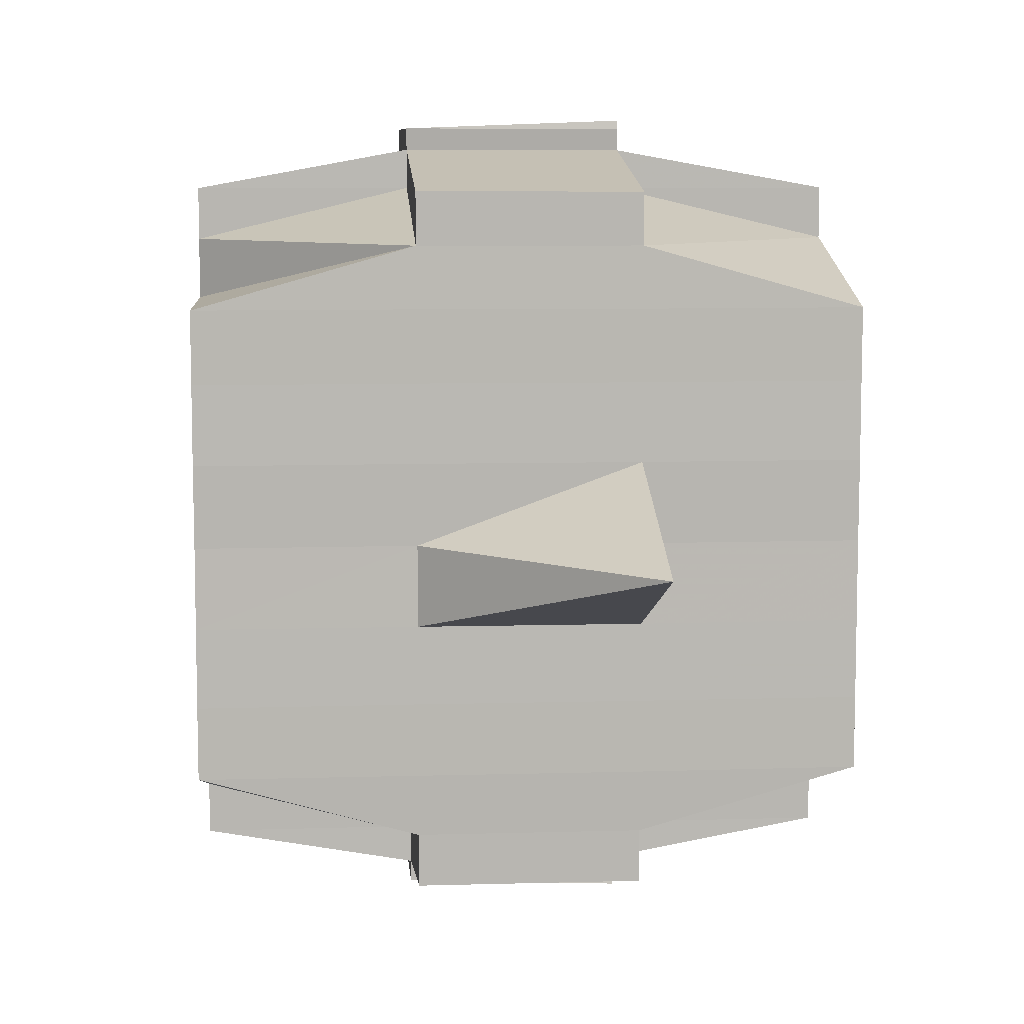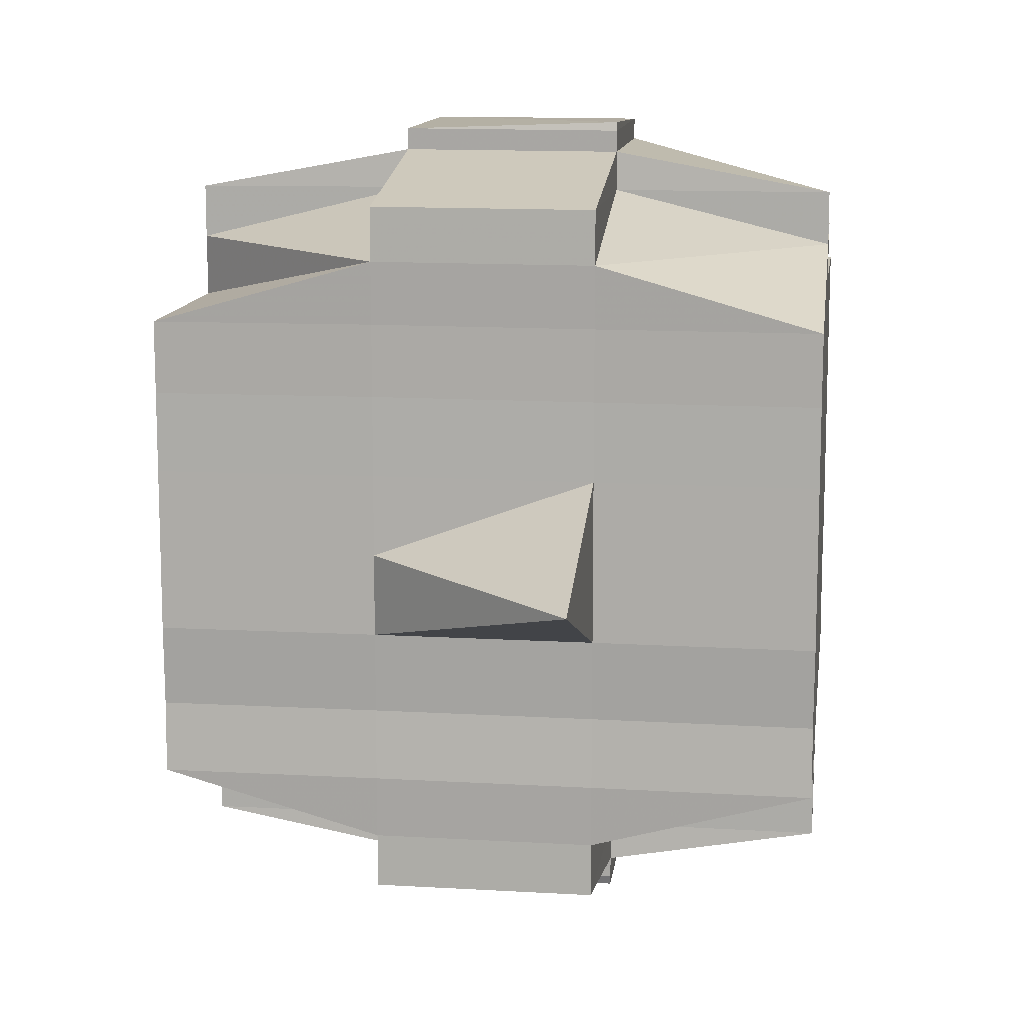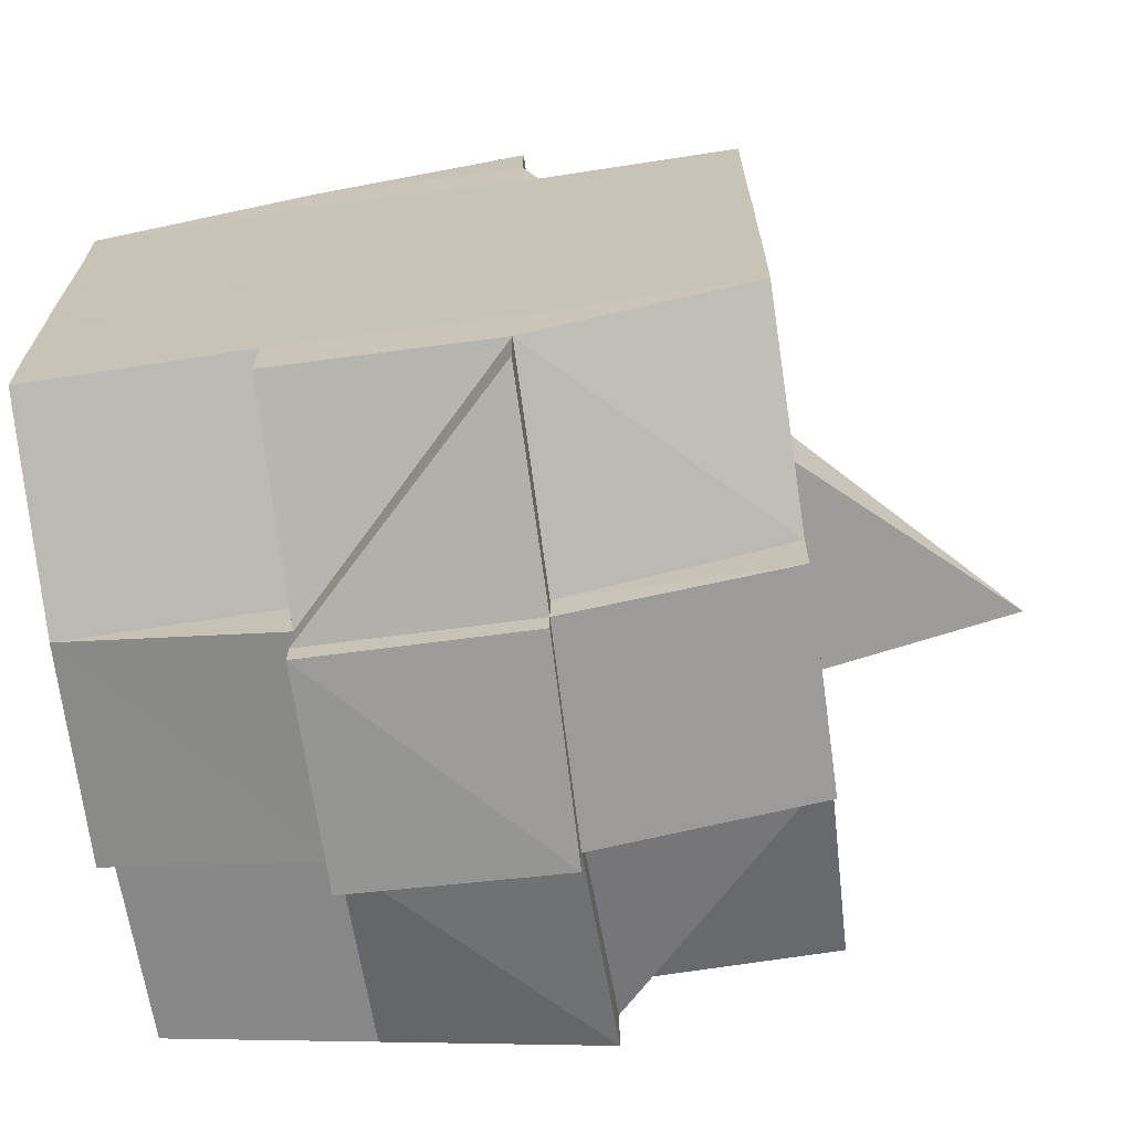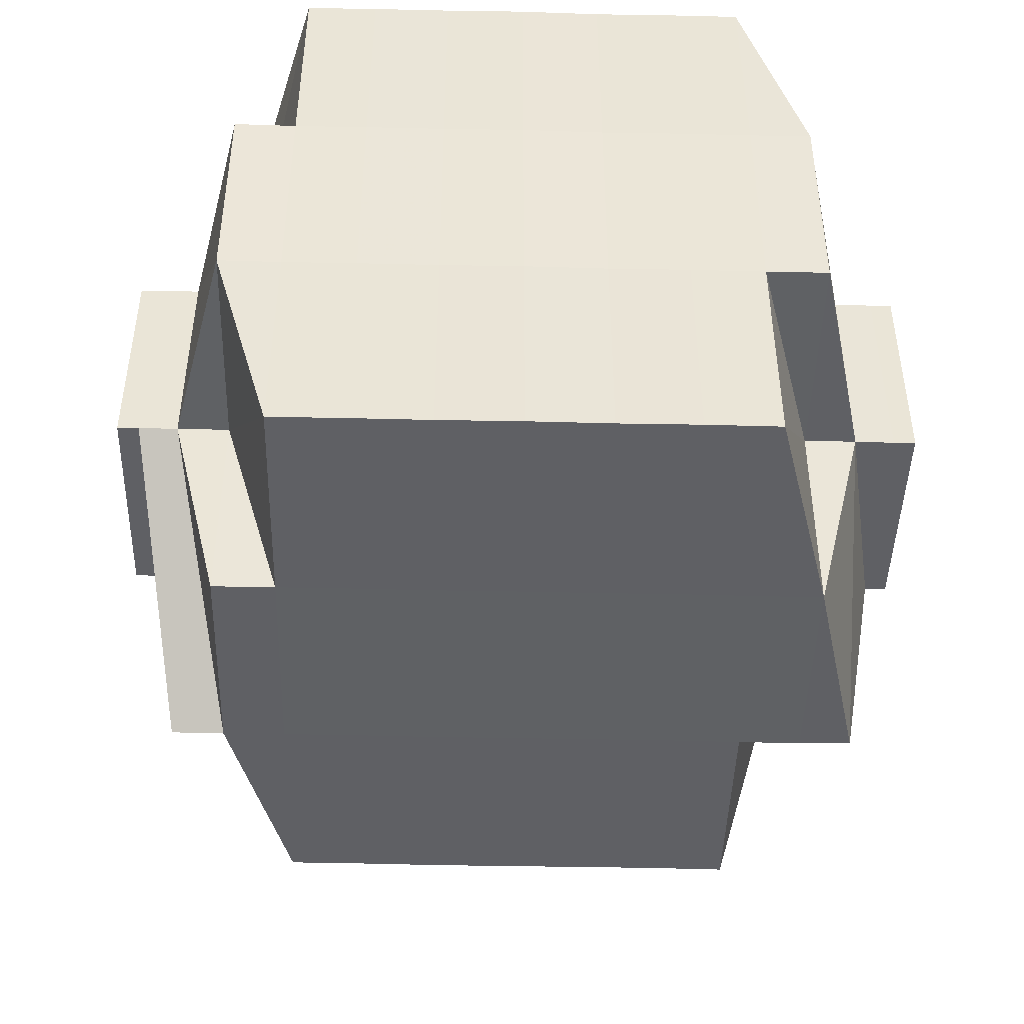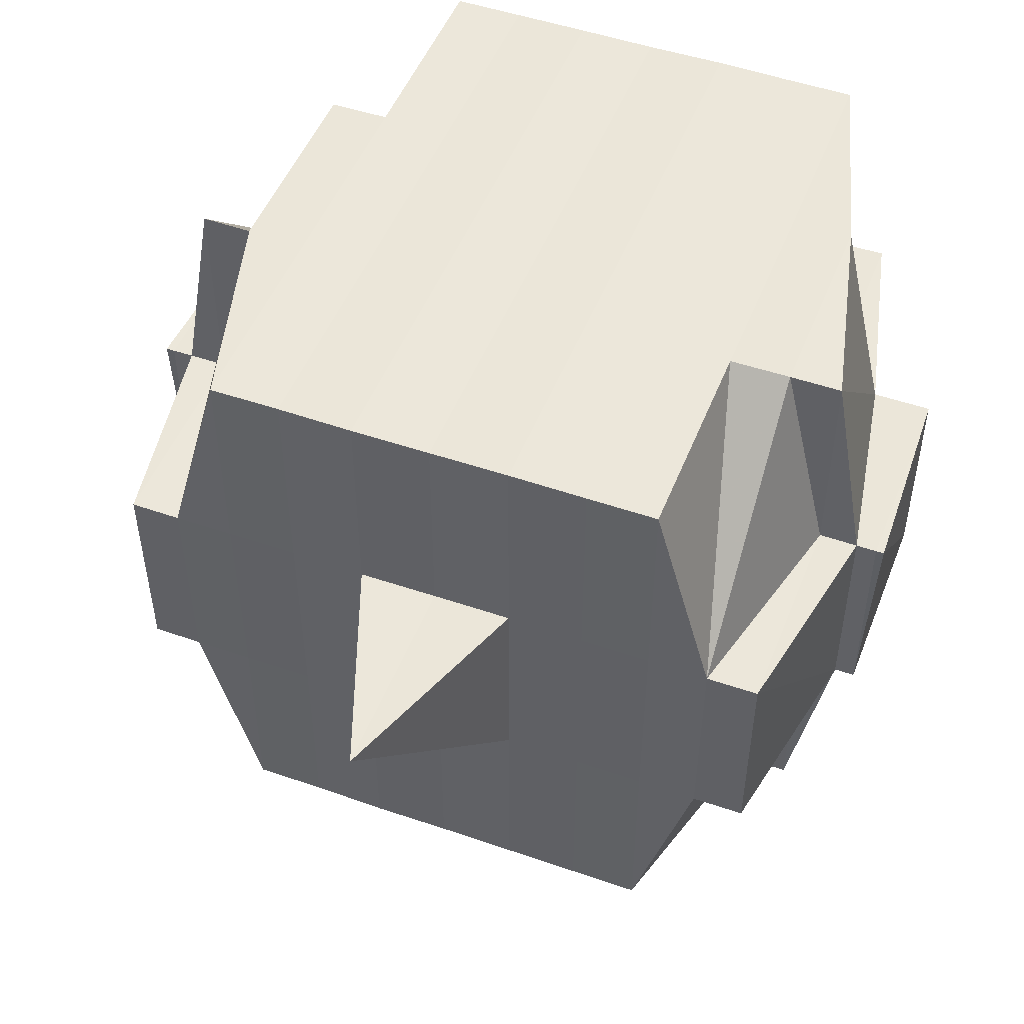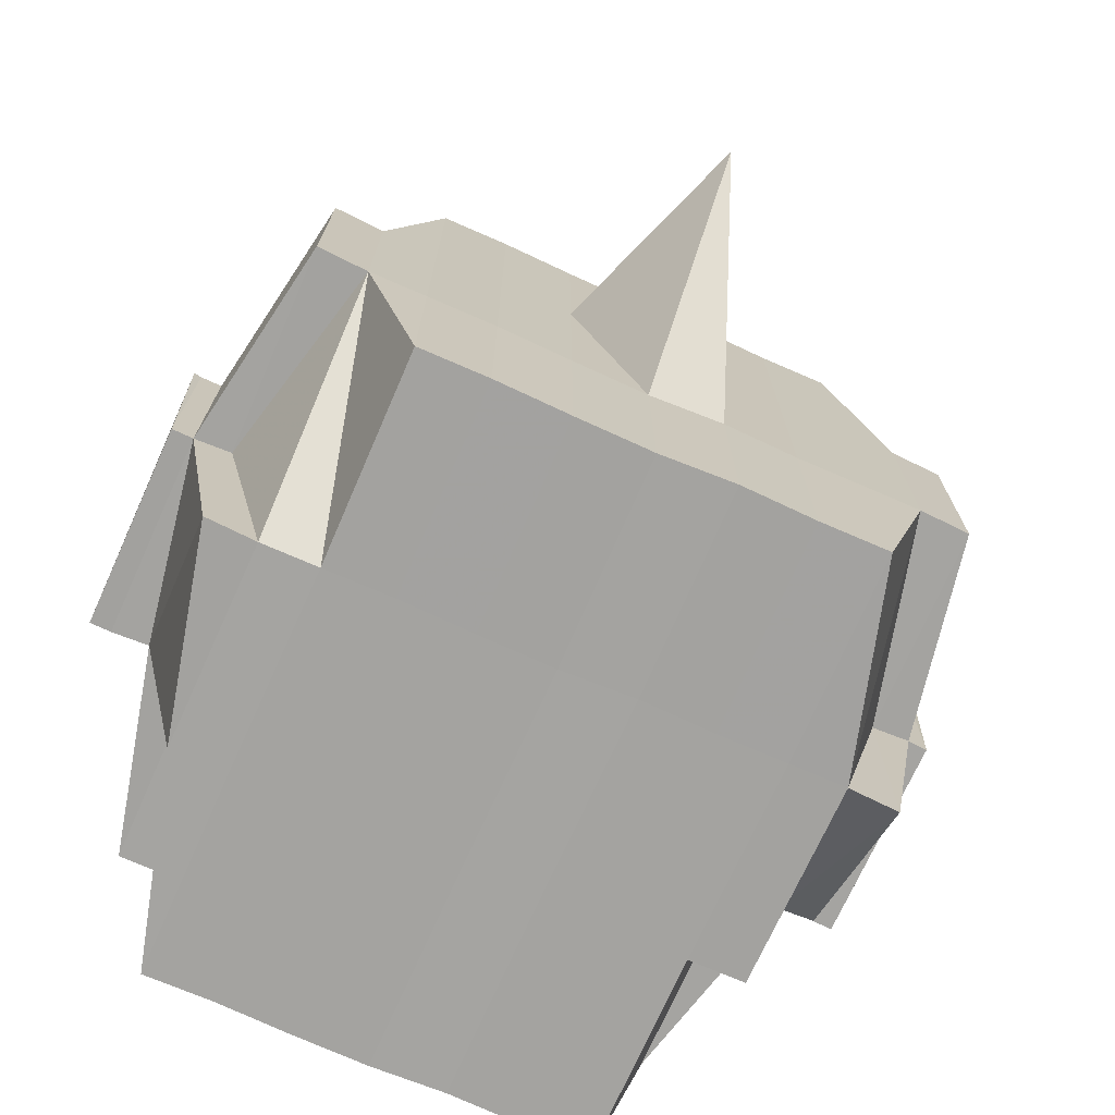
<metadata>
{"format":"obj","ext":"obj","renderer":"f3d","projection":"perspective","resolution":1024,"background":"white","views":[{"elev":8.4,"azim":85.4,"up":"+Z"},{"elev":12.3,"azim":97.9,"up":"+Z"},{"elev":-68.1,"azim":8.1,"up":"+Z"},{"elev":-45.1,"azim":-91.5,"up":"+Y"},{"elev":49.7,"azim":111.0,"up":"+Y"},{"elev":-72.8,"azim":66.0,"up":"+Y"}]}
</metadata>
<code>
o 3966
v 2223 1894 17.85
v 2223 1894 17.85
v 2223 1894 17.85
v 2223 1894 17.85
v 2223 1894 17.85
v 2223 1894 17.85
v 2223 1894 17.85
v 2223 1894 17.85
v 2223 1894 17.85
v 2223 1894 17.85
v 2223 1894 17.85
v 2223 1894 17.86
v 2223 1894 17.86
v 2223 1894 17.85
v 2223 1894 17.85
v 2223 1894 17.85
v 2223 1894 17.85
v 2223 1894 17.85
v 2223 1894 17.85
v 2223 1894 17.85
v 2223 1894 17.85
v 2223 1894 17.85
v 2223 1894 17.86
v 2223 1894 17.86
v 2223 1894 17.86
v 2223 1894 17.85
v 2223 1894 17.86
v 2223 1894 17.85
v 2223 1894 17.86
v 2223 1894 17.86
v 2223 1894 17.85
v 2223 1894 17.85
v 2223 1894 17.85
v 2223 1894 17.85
v 2223 1894 17.85
v 2223 1894 17.85
v 2223 1894 17.85
v 2223 1894 17.86
v 2223 1894 17.86
v 2223 1894 17.86
v 2223 1894 17.86
v 2223 1894 17.86
v 2223 1894 17.86
v 2223 1894 17.86
v 2223 1894 17.86
v 2223 1894 17.86
v 2223 1894 17.87
v 2223 1894 17.86
v 2223 1894 17.86
v 2223 1894 17.86
v 2223 1894 17.86
v 2223 1894 17.87
v 2223 1894 17.87
v 2223 1894 17.87
v 2223 1894 17.86
v 2223 1894 17.86
v 2223 1894 17.86
v 2223 1894 17.86
v 2223 1894 17.87
v 2223 1894 17.87
v 2223 1894 17.86
v 2223 1894 17.87
v 2223 1894 17.87
v 2223 1894 17.87
v 2223 1894 17.87
v 2223 1894 17.87
v 2223 1894 17.87
v 2223 1894 17.87
v 2223 1894 17.88
v 2223 1894 17.87
v 2223 1894 17.88
v 2223 1894 17.88
v 2223 1894 17.87
v 2223 1894 17.87
v 2223 1894 17.88
v 2223 1894 17.87
v 2223 1894 17.88
v 2223 1894 17.88
v 2223 1894 17.87
v 2223 1894 17.88
v 2223 1894 17.88
v 2223 1894 17.88
v 2223 1894 17.88
v 2223 1894 17.88
v 2223 1894 17.88
v 2223 1894 17.88
v 2223 1894 17.88
v 2223 1894 17.89
v 2223 1894 17.89
v 2223 1894 17.88
v 2223 1894 17.88
v 2223 1894 17.88
v 2223 1894 17.88
v 2223 1894 17.89
v 2223 1894 17.89
v 2223 1894 17.89
v 2223 1894 17.89
v 2223 1894 17.89
v 2223 1894 17.89
v 2223 1894 17.89
v 2223 1894 17.89
v 2223 1894 17.88
v 2223 1894 17.88
v 2223 1894 17.89
v 2223 1894 17.89
v 2223 1894 17.89
v 2223 1894 17.89
v 2223 1894 17.89
v 2223 1894 17.89
v 2223 1894 17.89
v 2223 1894 17.89
v 2223 1894 17.89
v 2223 1894 17.89
v 2223 1894 17.89
v 2223 1894 17.89
v 2223 1894 17.89
v 2223 1894 17.89
v 2223 1894 17.89
v 2223 1894 17.89
v 2223 1894 17.89
v 2223 1894 17.89
v 2223 1894 17.89
v 2223 1894 17.89
v 2223 1894 17.88
v 2223 1894 17.88
v 2223 1894 17.88
v 2223 1894 17.88
v 2223 1894 17.88
v 2223 1894 17.87
v 2223 1894 17.88
v 2223 1894 17.88
v 2223 1894 17.88
v 2223 1894 17.88
v 2223 1894 17.88
v 2223 1894 17.88
v 2223 1894 17.88
v 2223 1894 17.89
v 2223 1894 17.89
v 2223 1894 17.88
v 2223 1894 17.89
v 2223 1894 17.88
v 2223 1894 17.89
v 2223 1894 17.89
v 2223 1894 17.89
v 2223 1894 17.89
v 2223 1894 17.88
v 2223 1894 17.88
v 2223 1894 17.88
v 2223 1894 17.88
v 2223 1894 17.88
v 2223 1894 17.88
v 2223 1894 17.88
v 2223 1894 17.88
v 2223 1894 17.88
v 2223 1894 17.89
v 2223 1894 17.88
v 2223 1894 17.88
v 2223 1894 17.88
v 2223 1894 17.88
v 2223 1894 17.88
v 2223 1894 17.88
v 2223 1894 17.88
v 2223 1894 17.88
v 2223 1894 17.88
v 2223 1894 17.87
v 2223 1894 17.87
v 2223 1894 17.87
v 2223 1894 17.87
v 2223 1894 17.87
v 2223 1894 17.87
v 2223 1894 17.86
v 2223 1894 17.86
v 2223 1894 17.87
v 2223 1894 17.86
v 2223 1894 17.86
v 2223 1894 17.86
v 2223 1894 17.86
v 2223 1894 17.86
v 2223 1894 17.86
v 2223 1894 17.86
v 2223 1894 17.87
v 2223 1894 17.86
v 2223 1894 17.86
v 2223 1894 17.86
v 2223 1894 17.85
v 2223 1894 17.85
v 2223 1894 17.86
v 2223 1894 17.86
v 2223 1894 17.86
v 2223 1894 17.86
v 2223 1894 17.85
v 2223 1894 17.85
v 2223 1894 17.85
v 2223 1894 17.85
v 2223 1894 17.85
v 2223 1894 17.86
v 2223 1894 17.86
v 2223 1894 17.86
v 2223 1894 17.85
v 2223 1894 17.86
v 2223 1894 17.86
v 2223 1894 17.86
v 2223 1894 17.86
v 2223 1894 17.86
v 2223 1894 17.86
v 2223 1894 17.86
v 2223 1894 17.86
v 2223 1894 17.86
v 2223 1894 17.86
v 2223 1894 17.86
v 2223 1894 17.86
v 2223 1894 17.86
v 2223 1894 17.86
v 2223 1894 17.86
v 2223 1894 17.86
v 2223 1894 17.86
v 2223 1894 17.87
v 2223 1894 17.87
v 2223 1894 17.87
v 2223 1894 17.87
v 2223 1894 17.87
v 2223 1894 17.87
v 2223 1894 17.87
v 2223 1894 17.87
v 2223 1894 17.87
v 2223 1894 17.87
v 2223 1894 17.87
v 2223 1894 17.87
v 2223 1894 17.88
v 2223 1894 17.87
v 2223 1894 17.87
v 2223 1894 17.87
v 2223 1894 17.88
v 2223 1894 17.88
v 2223 1894 17.88
v 2223 1894 17.88
v 2223 1894 17.88
v 2223 1894 17.88
v 2223 1894 17.88
v 2223 1894 17.88
v 2223 1894 17.88
v 2223 1894 17.88
v 2223 1894 17.88
v 2223 1894 17.89
v 2223 1894 17.89
v 2223 1894 17.88
v 2223 1894 17.89
v 2223 1894 17.88
v 2223 1894 17.89
v 2223 1894 17.89
v 2223 1894 17.89
v 2223 1894 17.89
v 2223 1894 17.85
v 2223 1894 17.85
v 2223 1894 17.85
v 2223 1894 17.85
v 2223 1894 17.85
v 2223 1894 17.85
v 2223 1894 17.85
v 2223 1894 17.85
v 2223 1894 17.85
v 2223 1894 17.85
v 2223 1894 17.85
v 2223 1894 17.85
v 2223 1894 17.85
v 2223 1894 17.86
v 2223 1894 17.85
v 2223 1894 17.85
v 2223 1894 17.85
v 2223 1894 17.85
v 2223 1894 17.85
v 2223 1894 17.85
v 2223 1894 17.85
v 2223 1894 17.85
v 2223 1894 17.85
v 2223 1894 17.86
v 2223 1894 17.85
v 2223 1894 17.86
v 2223 1894 17.86
v 2223 1894 17.86
v 2223 1894 17.86
v 2223 1894 17.86
v 2223 1894 17.86
v 2223 1894 17.86
v 2223 1894 17.86
v 2223 1894 17.86
v 2223 1894 17.86
v 2223 1894 17.87
v 2223 1894 17.86
v 2223 1894 17.86
v 2223 1894 17.86
v 2223 1894 17.87
v 2223 1894 17.87
v 2223 1894 17.87
v 2223 1894 17.87
v 2223 1894 17.87
v 2223 1894 17.87
v 2223 1894 17.87
v 2223 1894 17.87
v 2223 1894 17.87
v 2223 1894 17.88
v 2223 1894 17.87
v 2223 1894 17.87
v 2223 1894 17.87
v 2223 1894 17.87
v 2223 1894 17.87
v 2223 1894 17.87
v 2223 1894 17.87
v 2223 1894 17.88
v 2223 1894 17.88
v 2223 1894 17.88
v 2223 1894 17.88
v 2223 1894 17.88
v 2223 1894 17.87
v 2223 1894 17.87
v 2223 1894 17.87
v 2223 1894 17.87
v 2223 1894 17.87
v 2223 1894 17.87
v 2223 1894 17.87
v 2223 1894 17.86
v 2223 1894 17.87
v 2223 1894 17.86
v 2223 1894 17.85
v 2223 1894 17.86
v 2223 1894 17.85
v 2223 1894 17.86
v 2223 1894 17.86
v 2223 1894 17.85
v 2223 1894 17.86
v 2223 1894 17.86
v 2223 1894 17.87
v 2223 1894 17.87
v 2223 1894 17.87
v 2223 1894 17.87
v 2223 1894 17.87
v 2223 1894 17.88
v 2223 1894 17.88
v 2223 1894 17.88
v 2223 1894 17.88
v 2223 1894 17.88
v 2223 1894 17.88
v 2223 1894 17.88
v 2223 1894 17.89
v 2223 1894 17.88
v 2223 1894 17.88
v 2223 1894 17.88
v 2223 1894 17.89
v 2223 1894 17.89
v 2223 1894 17.88
v 2223 1894 17.89
v 2223 1894 17.89
v 2223 1894 17.89
v 2223 1894 17.89
v 2223 1894 17.89
v 2223 1894 17.89
v 2223 1894 17.89
v 2223 1894 17.89
v 2223 1894 17.89
v 2223 1894 17.89
v 2223 1894 17.89
f 1 2 3
f 4 5 2
f 6 7 5
f 8 9 4
f 10 8 11
f 12 13 7
f 14 15 3
f 16 17 14
f 18 19 15
f 20 21 19
f 22 23 20
f 24 25 21
f 20 24 26
f 27 24 28
f 29 30 27
f 31 32 18
f 33 32 34
f 31 35 36
f 32 37 35
f 38 39 37
f 40 41 39
f 38 40 42
f 43 40 44
f 45 46 40
f 46 47 48
f 49 48 40
f 40 48 50
f 48 51 50
f 50 51 30
f 48 52 51
f 47 53 52
f 54 52 48
f 51 55 56
f 57 56 58
f 52 59 51
f 59 60 55
f 51 59 61
f 52 62 59
f 63 62 52
f 53 64 62
f 62 65 59
f 65 66 60
f 59 65 67
f 62 68 65
f 64 69 68
f 70 68 62
f 69 71 72
f 68 73 65
f 65 73 74
f 68 72 73
f 75 72 68
f 73 76 66
f 72 77 73
f 77 78 76
f 73 77 79
f 72 80 77
f 81 80 72
f 80 82 77
f 81 83 84
f 82 85 78
f 77 82 86
f 82 87 85
f 88 89 87
f 90 91 82
f 92 93 82
f 93 94 91
f 95 96 88
f 96 97 98
f 97 99 100
f 101 88 102
f 103 95 102
f 104 100 105
f 102 105 83
f 106 107 104
f 108 106 109
f 107 110 111
f 112 111 113
f 114 110 115
f 116 115 117
f 118 117 119
f 120 114 121
f 121 113 122
f 123 122 124
f 125 124 126
f 125 126 127
f 128 127 129
f 128 125 130
f 131 125 128
f 131 132 125
f 132 133 125
f 134 108 133
f 135 132 131
f 136 132 135
f 136 137 132
f 138 137 139
f 137 140 141
f 142 143 140
f 144 143 145
f 146 136 135
f 147 136 146
f 135 131 148
f 148 131 128
f 146 149 150
f 151 152 148
f 153 154 146
f 154 155 156
f 157 155 158
f 159 155 160
f 161 160 162
f 163 158 164
f 165 151 166
f 167 165 168
f 169 167 170
f 171 169 172
f 173 170 172
f 174 171 175
f 176 175 177
f 178 172 175
f 172 170 179
f 175 172 180
f 172 179 180
f 170 181 179
f 175 180 182
f 12 175 182
f 180 179 183
f 180 183 182
f 182 183 184
f 182 184 185
f 186 187 185
f 183 188 184
f 184 188 189
f 185 190 191
f 192 191 193
f 194 195 193
f 188 196 197
f 198 197 199
f 200 201 199
f 202 203 201
f 204 205 199
f 206 207 205
f 208 209 204
f 210 211 188
f 212 213 207
f 214 212 209
f 188 215 214
f 215 212 214
f 216 215 188
f 211 217 215
f 215 218 212
f 217 219 218
f 220 218 215
f 218 221 212
f 212 221 49
f 221 222 213
f 218 223 221
f 219 224 223
f 225 223 218
f 223 226 221
f 221 226 54
f 226 227 222
f 223 228 226
f 224 229 228
f 230 228 223
f 228 231 226
f 226 231 63
f 231 232 227
f 228 233 231
f 130 233 228
f 229 234 233
f 233 235 231
f 231 235 70
f 235 236 232
f 233 237 235
f 234 238 237
f 239 237 233
f 237 240 235
f 235 240 75
f 240 241 236
f 240 242 241
f 237 243 240
f 243 102 240
f 133 243 237
f 133 244 243
f 245 244 246
f 244 247 248
f 249 250 247
f 251 250 252
f 253 254 255
f 254 256 257
f 253 258 259
f 258 260 261
f 262 261 263
f 264 265 262
f 265 266 267
f 268 264 269
f 270 271 272
f 273 274 272
f 275 276 274
f 277 278 275
f 279 12 275
f 279 280 12
f 280 281 276
f 282 280 279
f 24 282 279
f 283 282 284
f 285 286 282
f 282 287 280
f 61 287 282
f 286 288 287
f 287 289 280
f 280 289 290
f 289 291 281
f 287 292 289
f 67 292 287
f 288 293 292
f 292 294 289
f 289 294 178
f 294 295 291
f 292 296 294
f 74 296 292
f 293 297 296
f 296 298 294
f 294 298 173
f 298 299 295
f 296 300 298
f 79 300 296
f 297 301 300
f 300 302 298
f 302 303 299
f 298 302 304
f 304 305 306
f 307 308 305
f 302 309 307
f 309 150 303
f 300 310 302
f 310 309 302
f 86 310 300
f 301 311 310
f 310 312 309
f 163 312 310
f 312 146 309
f 309 146 313
f 313 148 166
f 166 148 314
f 148 128 314
f 314 128 230
f 166 314 315
f 315 314 225
f 314 129 316
f 315 316 317
f 318 319 315
f 320 318 181
f 181 317 321
f 181 315 220
f 322 315 181
f 179 181 216
f 179 321 323
f 324 325 326
f 327 328 329
f 330 331 328
f 332 333 334
f 335 336 333
f 337 338 339
f 340 341 342
f 343 344 341
f 345 346 347
f 348 349 350
f 351 352 349
f 353 354 352
f 94 355 351
f 355 353 356
f 98 356 351
f 357 358 359
f 359 360 361

</code>
